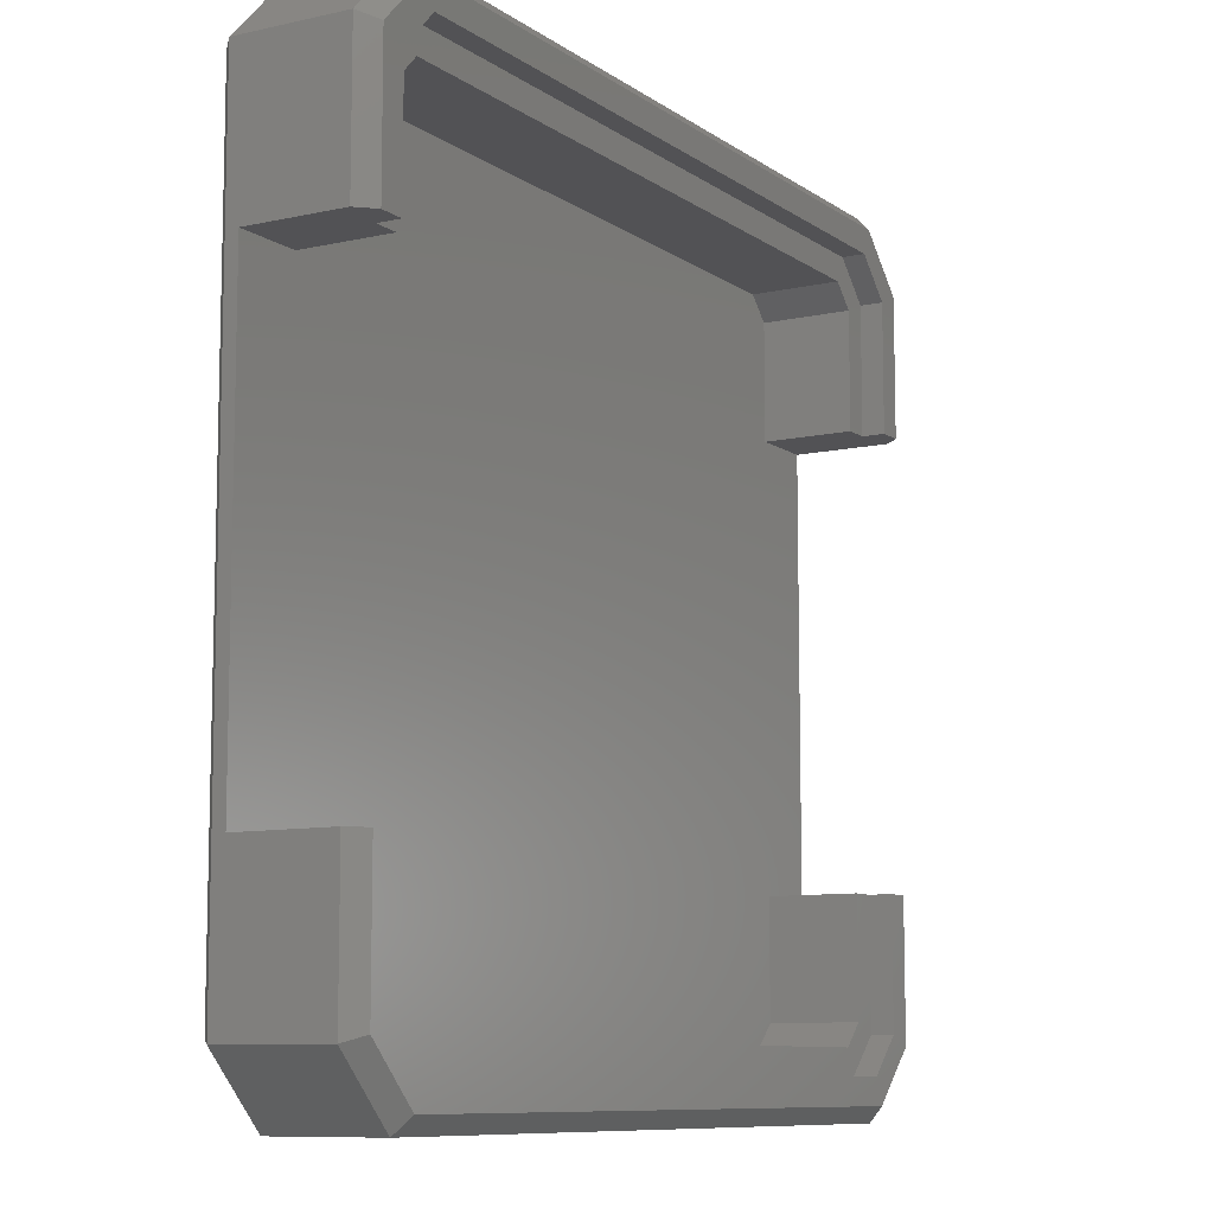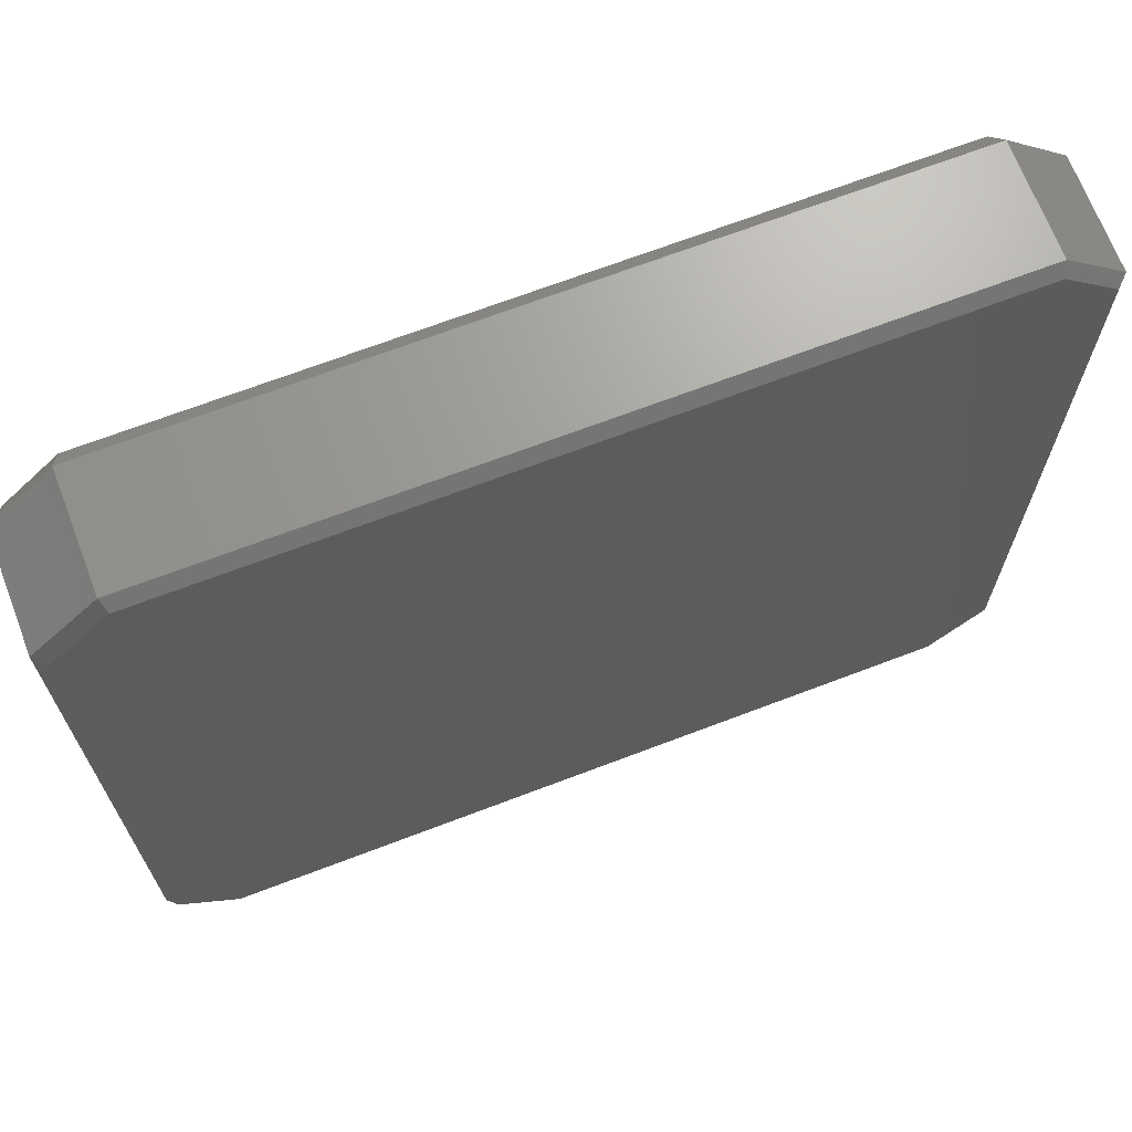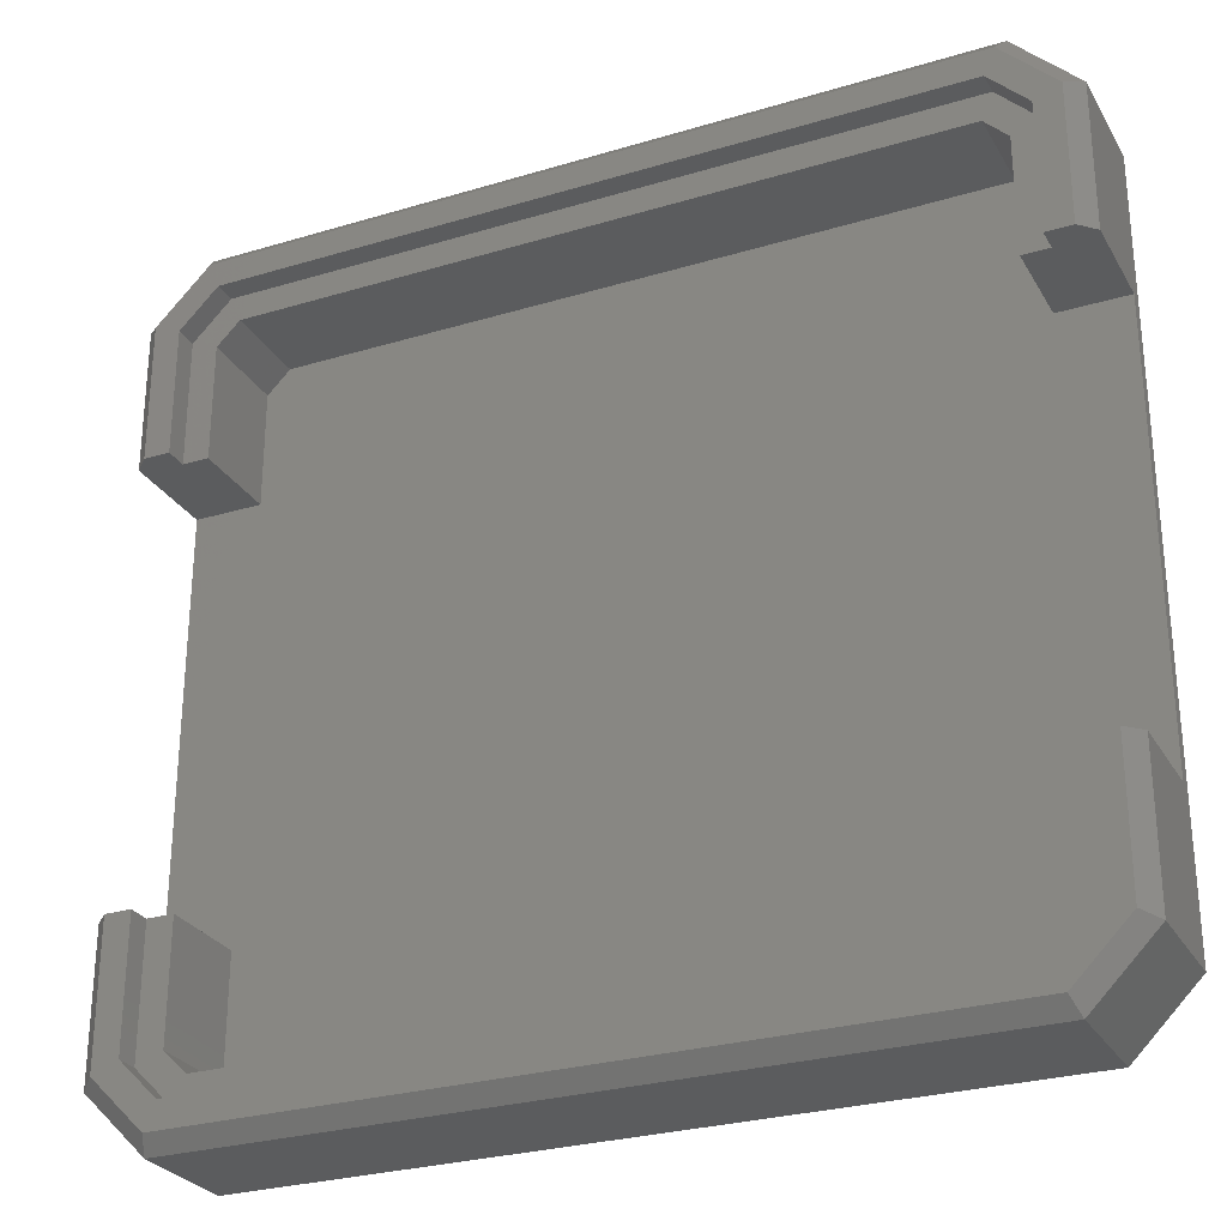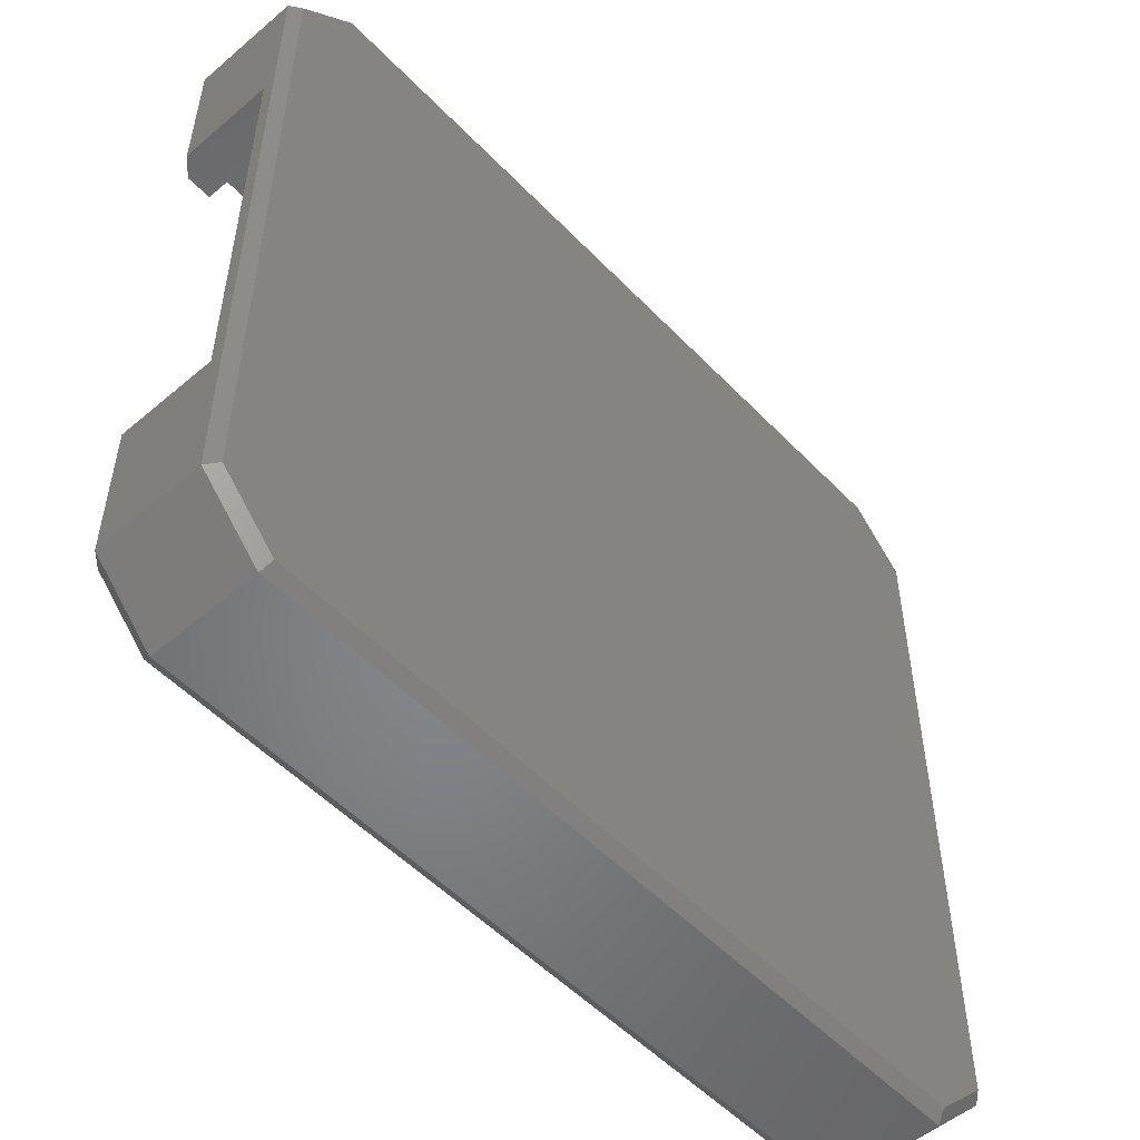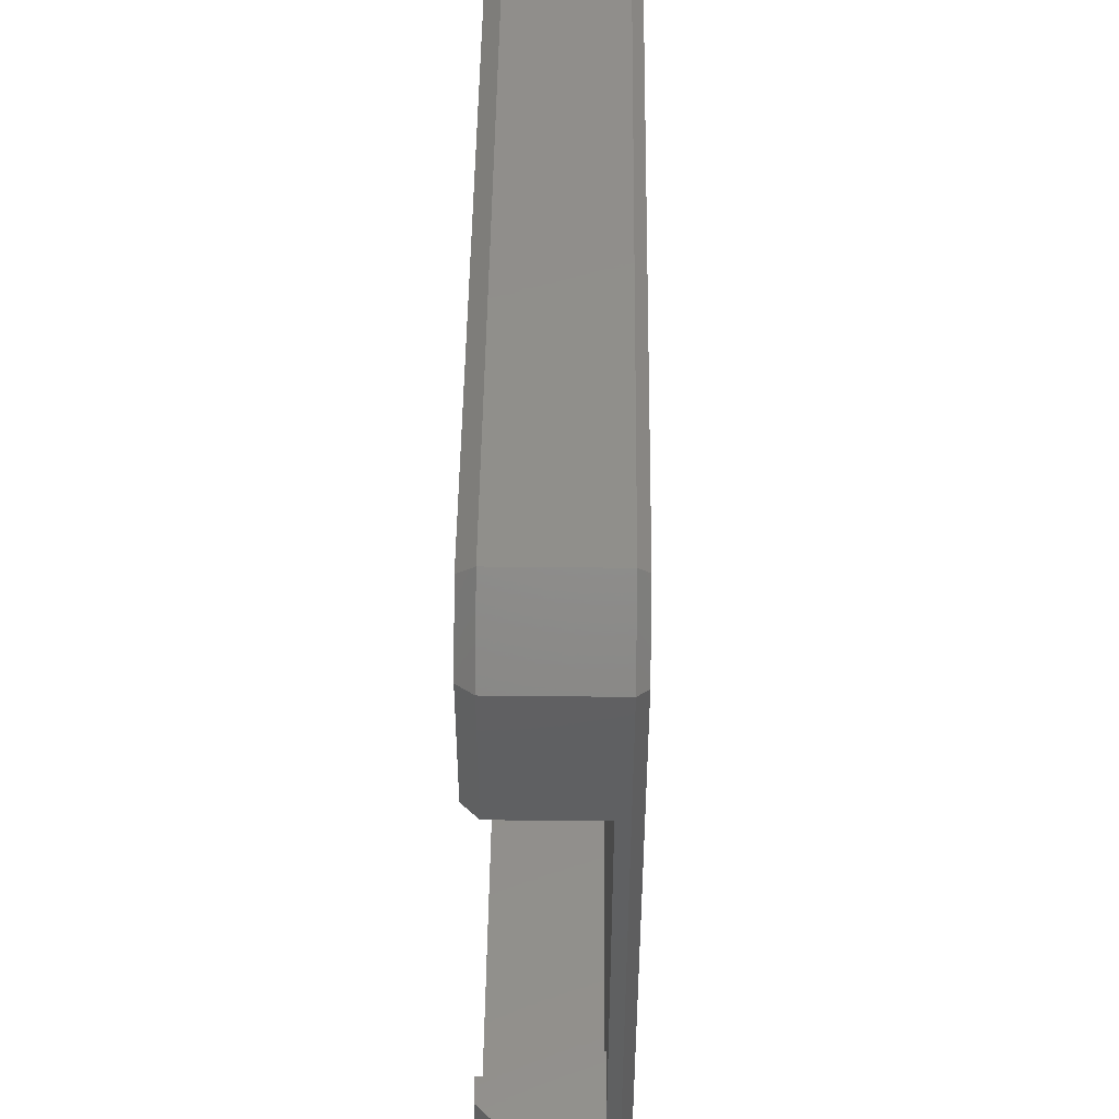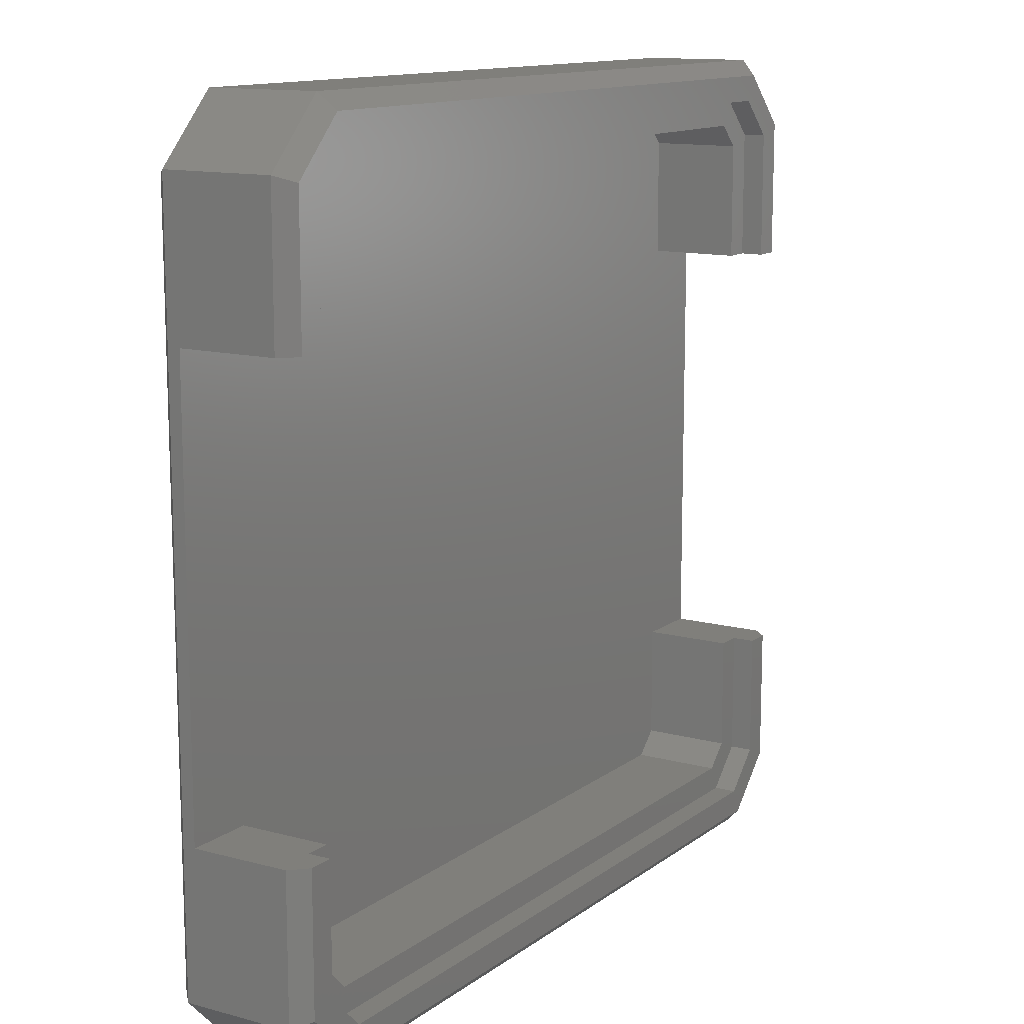
<metadata>
{"format":"stl","ext":"stl","renderer":"f3d","projection":"perspective","resolution":1024,"background":"white","views":[{"elev":-9.3,"azim":-59.5,"up":"+Y"},{"elev":68.8,"azim":159.1,"up":"+Y"},{"elev":-27.9,"azim":24.6,"up":"+Y"},{"elev":-52.8,"azim":132.3,"up":"+Y"},{"elev":48.7,"azim":90.7,"up":"+Y"},{"elev":12.7,"azim":-58.1,"up":"+Y"}]}
</metadata>
<code>
# stl→obj: 92 verts, 180 faces
v 54.36 55.8 -1.587
v 54.66 56.52 -0.8763
v 58.34 51.82 -1.587
v 59.05 52.12 -0.8763
v 1.519 55.8 -1.587
v 1.225 56.52 -0.8763
v -2.464 51.82 -1.587
v -3.175 52.12 -0.8763
v -2.464 1.519 -1.587
v -3.175 1.225 -0.8763
v 1.519 -2.464 -1.587
v 1.225 -3.175 -0.8763
v 54.66 -3.175 -0.8763
v 54.36 -2.464 -1.587
v 59.05 1.225 -0.8763
v 58.34 1.519 -1.587
v 1.225 -3.175 6.858
v 54.66 -3.175 6.858
v 59.05 1.225 6.858
v 59.05 11.43 0
v 59.05 41.91 0
v 59.05 52.12 6.858
v 59.05 41.91 6.858
v 59.05 11.43 6.858
v 54.66 56.52 6.858
v -3.175 52.12 6.858
v -3.175 41.91 6.858
v -2.083 51.66 7.95
v -2.083 41.91 7.95
v 1.677 55.42 7.95
v 1.225 56.52 6.858
v 54.2 55.42 7.95
v 57.96 51.66 7.95
v 57.96 41.91 7.95
v 56.13 41.91 6.35
v 56.13 41.91 7.95
v 54.29 41.91 6.35
v 54.29 41.91 0
v 56.13 50.91 7.95
v 53.45 53.59 7.95
v 2.435 53.59 7.95
v -0.254 50.91 7.95
v -0.254 41.91 7.95
v 57.96 1.677 7.95
v 57.96 11.43 7.95
v 54.2 -2.083 7.95
v 1.677 -2.083 7.95
v -2.083 1.677 7.95
v -3.175 1.225 6.858
v -2.083 11.43 7.95
v -3.175 11.43 6.858
v -3.175 11.43 0
v -0.254 11.43 6.35
v -0.254 11.43 7.95
v 1.587 11.43 6.35
v 1.587 11.43 0
v -0.254 2.435 7.95
v 2.435 -0.254 7.95
v 53.45 -0.254 7.95
v 56.13 2.435 7.95
v 56.13 11.43 7.95
v 53.45 53.59 6.35
v 56.13 50.91 6.35
v 2.435 53.59 6.35
v -0.254 50.91 6.35
v -0.254 41.91 6.35
v -0.254 2.435 6.35
v 2.435 -0.254 6.35
v 53.45 -0.254 6.35
v 56.13 2.435 6.35
v 56.13 11.43 6.35
v 54.29 50.14 0
v 54.29 50.14 6.35
v 52.68 51.75 0
v 52.68 51.75 6.35
v 3.198 51.75 0
v 3.198 51.75 6.35
v 1.587 50.14 0
v 1.587 50.14 6.35
v 1.587 41.91 0
v 1.587 41.91 6.35
v -3.175 41.91 0
v 1.587 3.198 0
v 1.587 3.198 6.35
v 3.198 1.587 0
v 3.198 1.587 6.35
v 52.68 1.587 0
v 52.68 1.587 6.35
v 54.29 3.198 0
v 54.29 3.198 6.35
v 54.29 11.43 0
v 54.29 11.43 6.35
f 1 2 3
f 3 2 4
f 1 5 2
f 2 5 6
f 5 7 6
f 6 7 8
f 9 10 7
f 7 10 8
f 11 12 9
f 9 12 10
f 13 12 14
f 14 12 11
f 15 13 16
f 16 13 14
f 4 15 3
f 3 15 16
f 12 13 17
f 17 13 18
f 13 15 18
f 18 15 19
f 19 15 20
f 20 15 4
f 20 4 21
f 21 4 22
f 21 22 23
f 20 24 19
f 4 2 22
f 22 2 25
f 5 1 7
f 7 1 3
f 7 3 9
f 9 3 16
f 9 16 11
f 11 16 14
f 26 27 28
f 28 27 29
f 30 31 28
f 28 31 26
f 30 32 31
f 31 32 25
f 32 33 25
f 25 33 22
f 34 23 33
f 33 23 22
f 21 23 35
f 35 23 34
f 35 34 36
f 37 38 35
f 35 38 21
f 36 34 39
f 39 34 33
f 39 33 40
f 40 33 32
f 40 32 30
f 40 30 41
f 41 30 28
f 41 28 42
f 42 28 29
f 42 29 43
f 19 24 44
f 44 24 45
f 46 18 44
f 44 18 19
f 46 47 18
f 18 47 17
f 47 48 17
f 17 48 49
f 50 51 48
f 48 51 49
f 52 51 53
f 53 51 50
f 53 50 54
f 55 56 53
f 53 56 52
f 54 50 57
f 57 50 48
f 57 48 58
f 58 48 47
f 58 47 46
f 58 46 59
f 59 46 44
f 59 44 60
f 60 44 45
f 60 45 61
f 62 63 40
f 40 63 39
f 64 62 41
f 41 62 40
f 65 64 42
f 42 64 41
f 66 65 43
f 43 65 42
f 63 35 39
f 39 35 36
f 67 53 57
f 57 53 54
f 68 67 58
f 58 67 57
f 69 68 59
f 59 68 58
f 70 69 60
f 60 69 59
f 71 70 61
f 61 70 60
f 72 38 73
f 73 38 37
f 74 72 75
f 75 72 73
f 76 74 77
f 77 74 75
f 78 76 79
f 79 76 77
f 80 78 81
f 81 78 79
f 43 29 66
f 66 29 27
f 66 27 82
f 82 80 66
f 66 80 81
f 66 79 65
f 65 79 77
f 65 77 64
f 64 77 75
f 64 75 62
f 62 75 63
f 63 75 73
f 63 73 35
f 35 73 37
f 66 81 79
f 83 56 84
f 84 56 55
f 85 83 86
f 86 83 84
f 87 85 88
f 88 85 86
f 89 87 90
f 90 87 88
f 91 89 92
f 92 89 90
f 61 45 71
f 71 45 24
f 71 24 20
f 20 91 71
f 71 91 92
f 71 90 70
f 70 90 88
f 70 88 69
f 69 88 86
f 69 86 68
f 68 86 67
f 67 86 84
f 67 84 53
f 53 84 55
f 71 92 90
f 2 6 25
f 25 6 31
f 6 8 31
f 31 8 26
f 26 8 82
f 82 8 10
f 82 10 52
f 52 10 49
f 52 49 51
f 82 27 26
f 10 12 49
f 49 12 17
f 82 56 80
f 80 56 91
f 80 91 38
f 38 91 20
f 38 20 21
f 82 52 56
f 83 85 56
f 56 85 87
f 56 87 91
f 91 87 89
f 72 74 38
f 38 74 76
f 38 76 80
f 80 76 78

</code>
